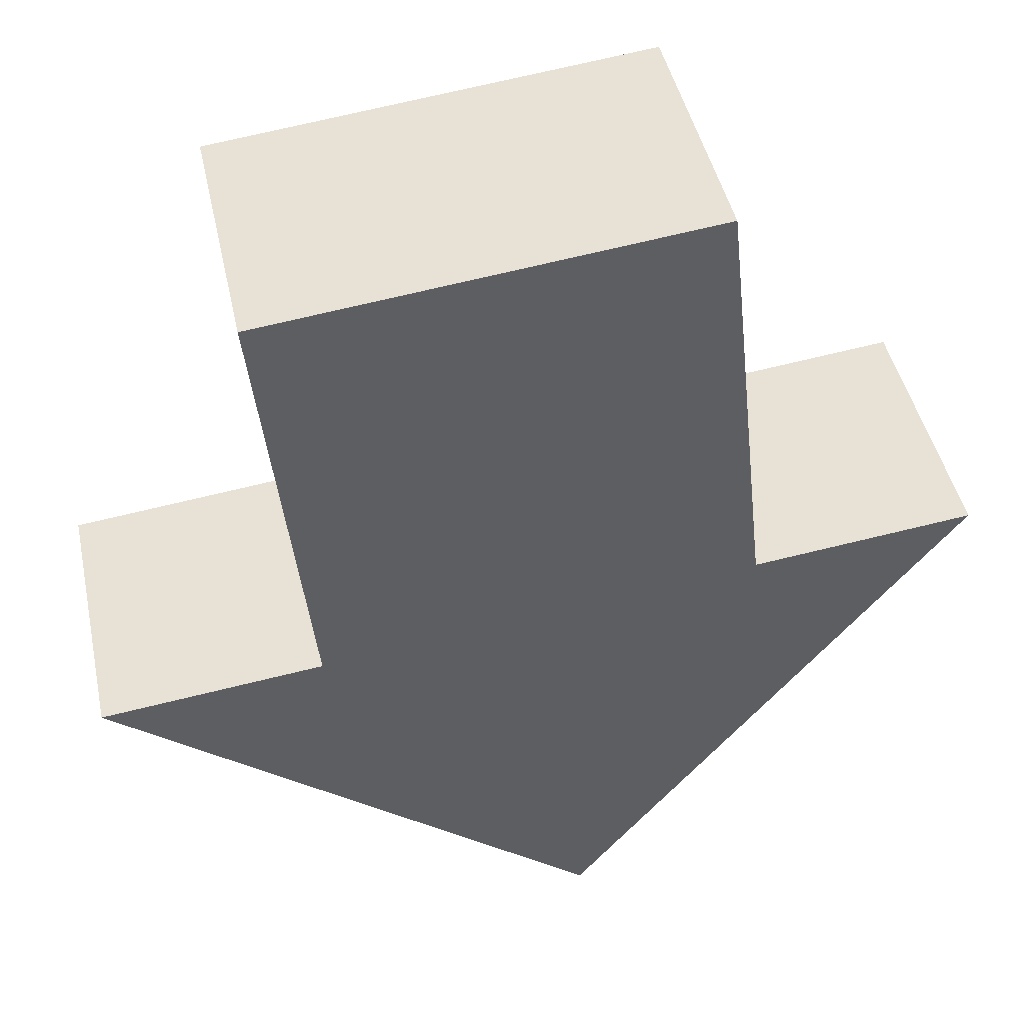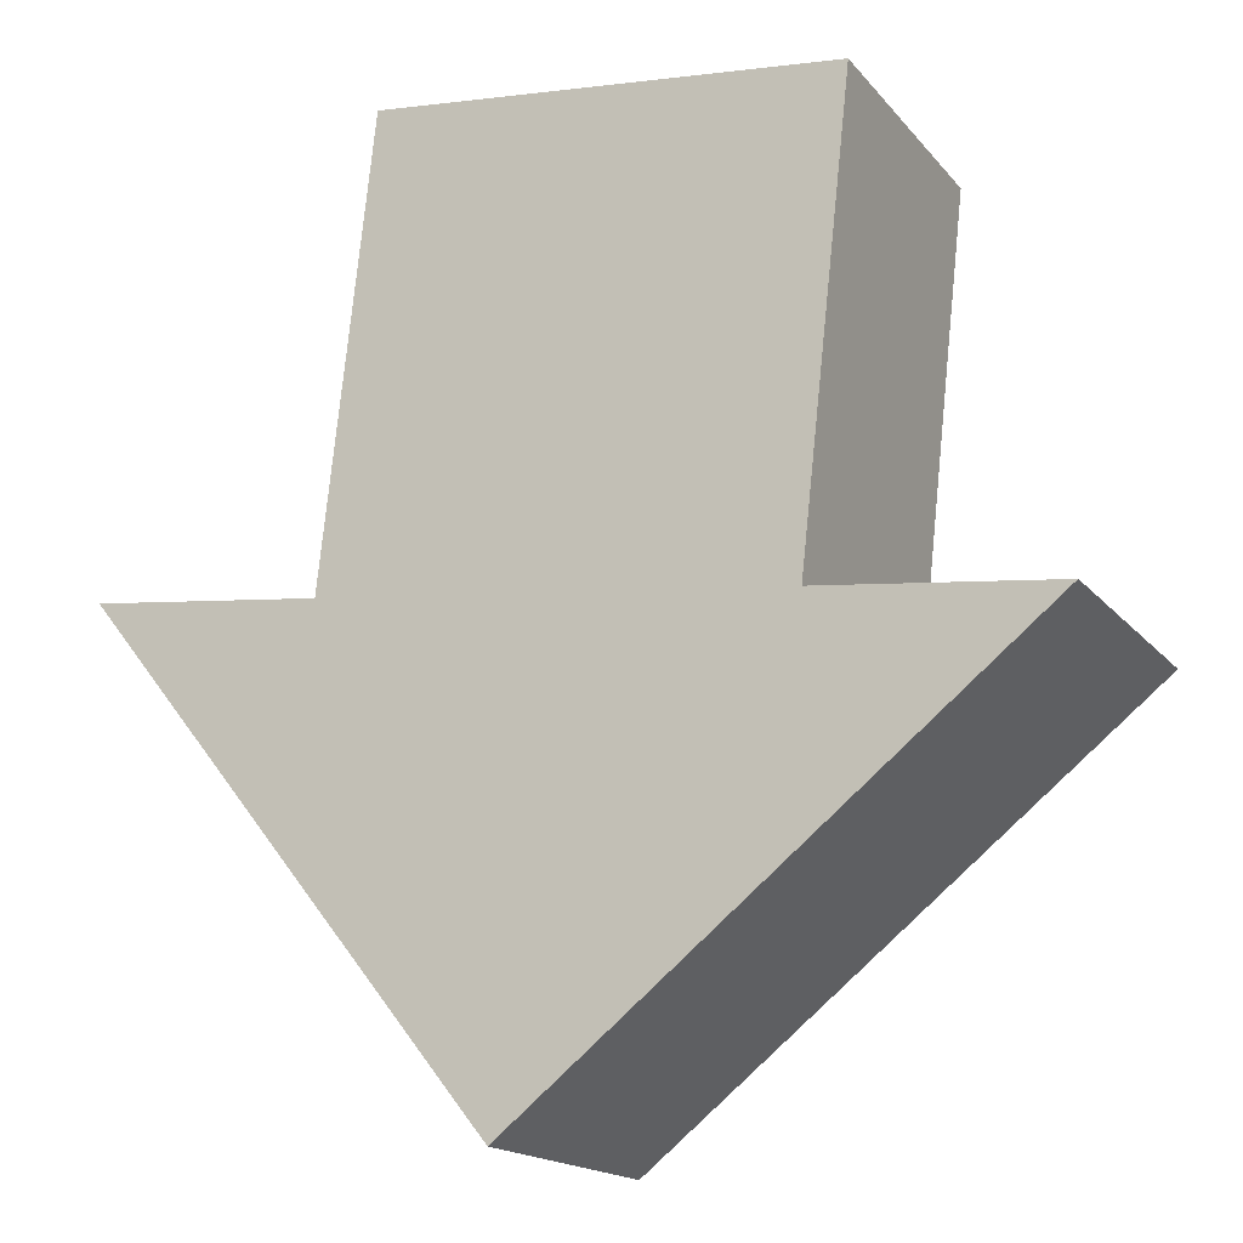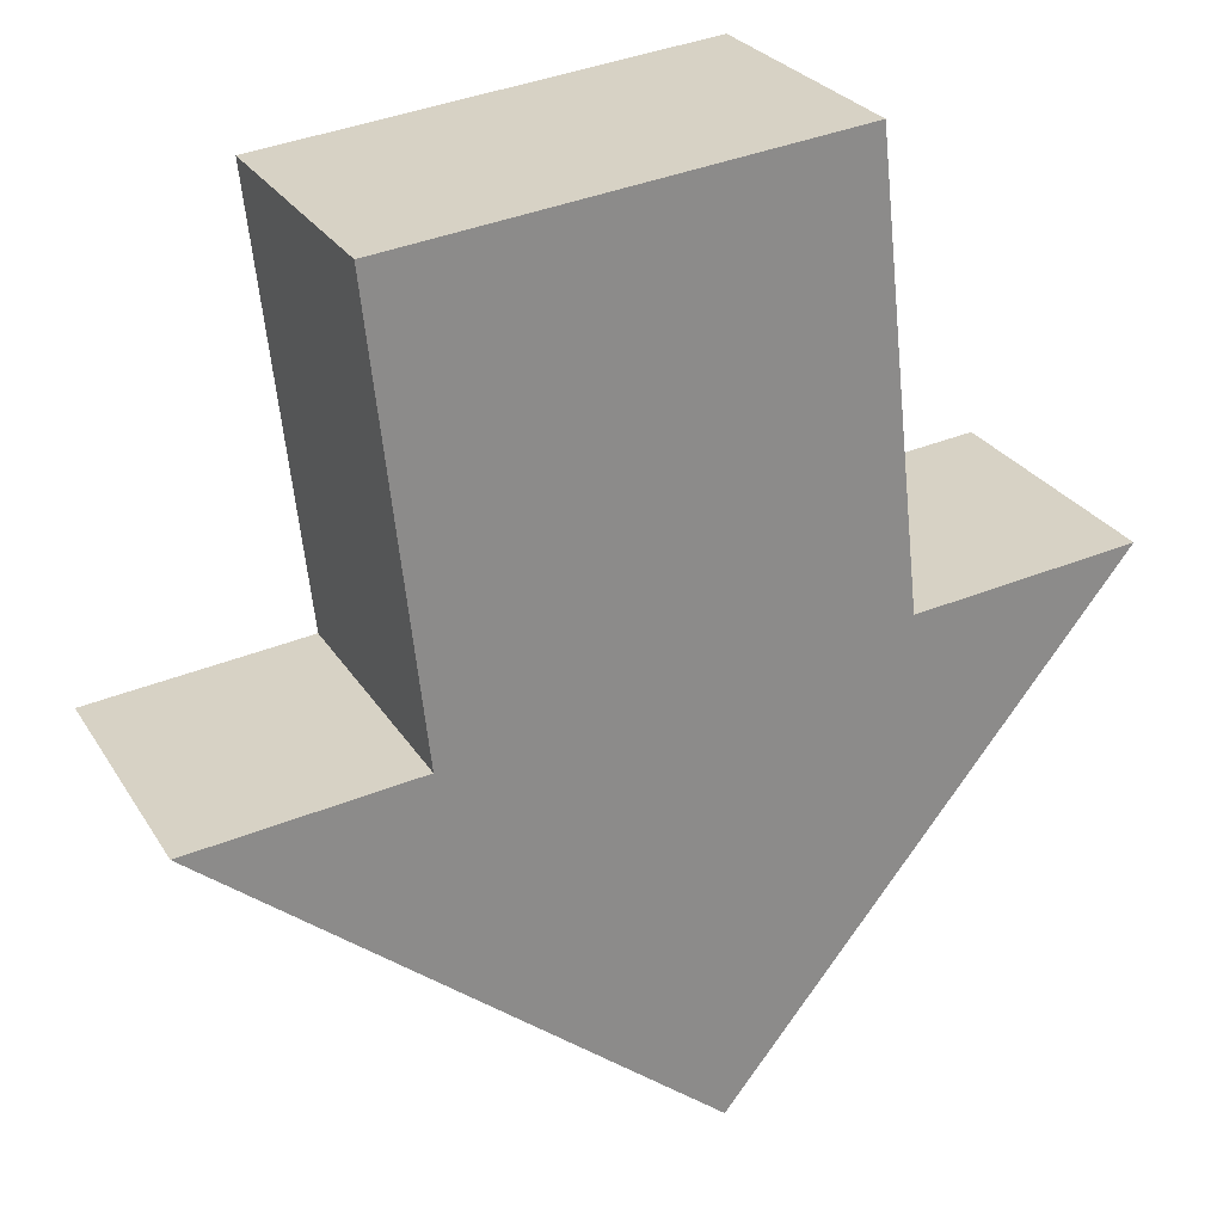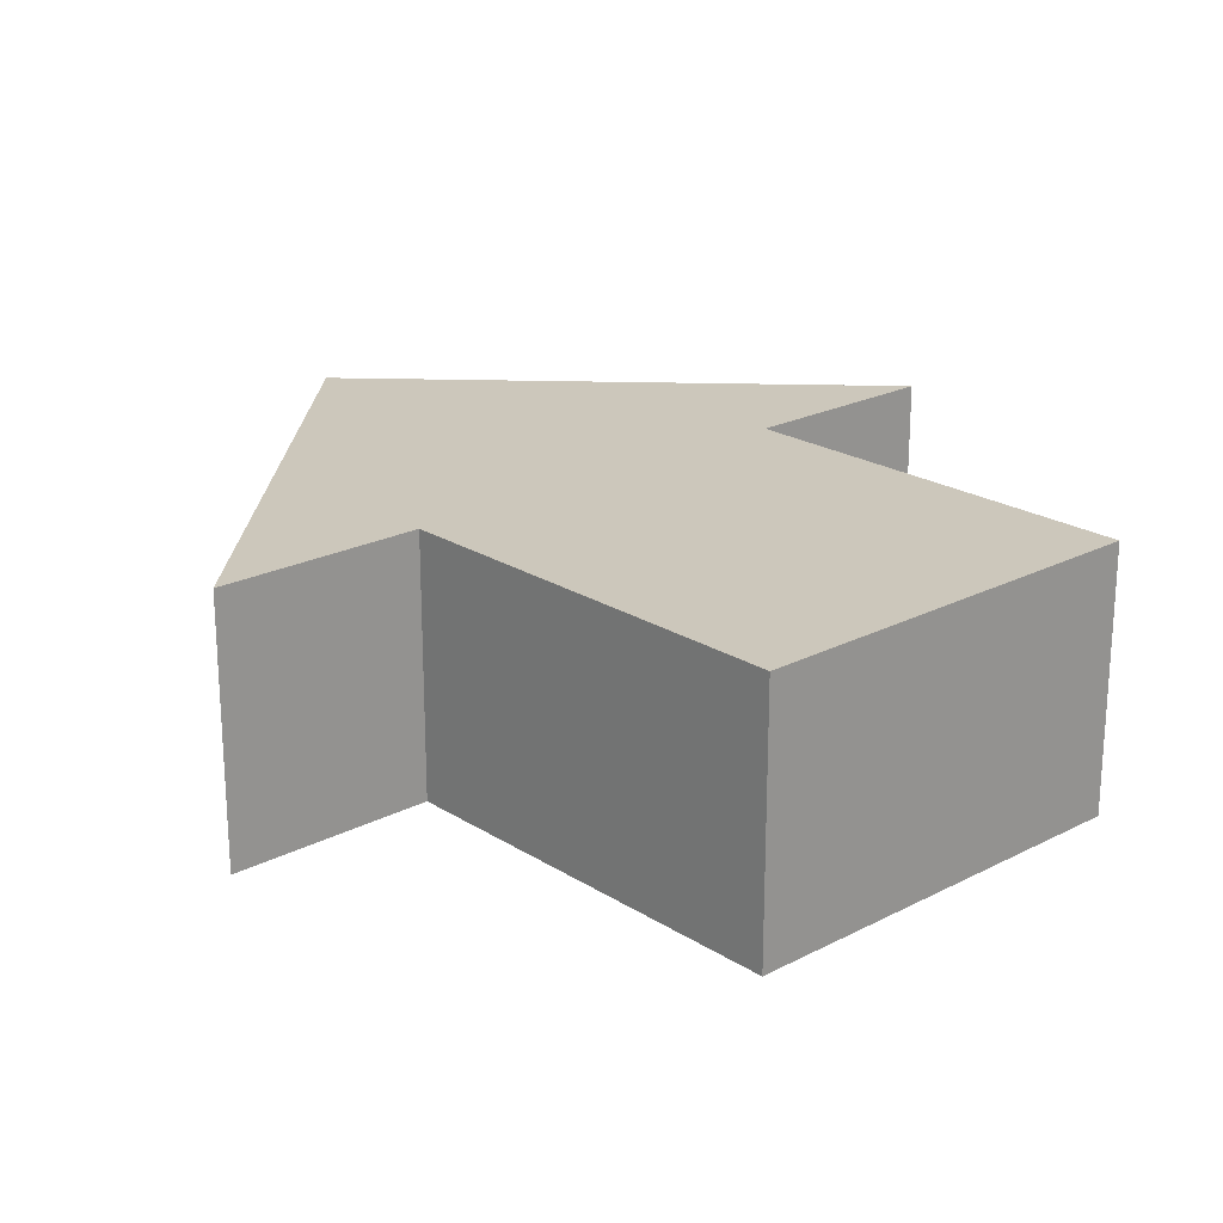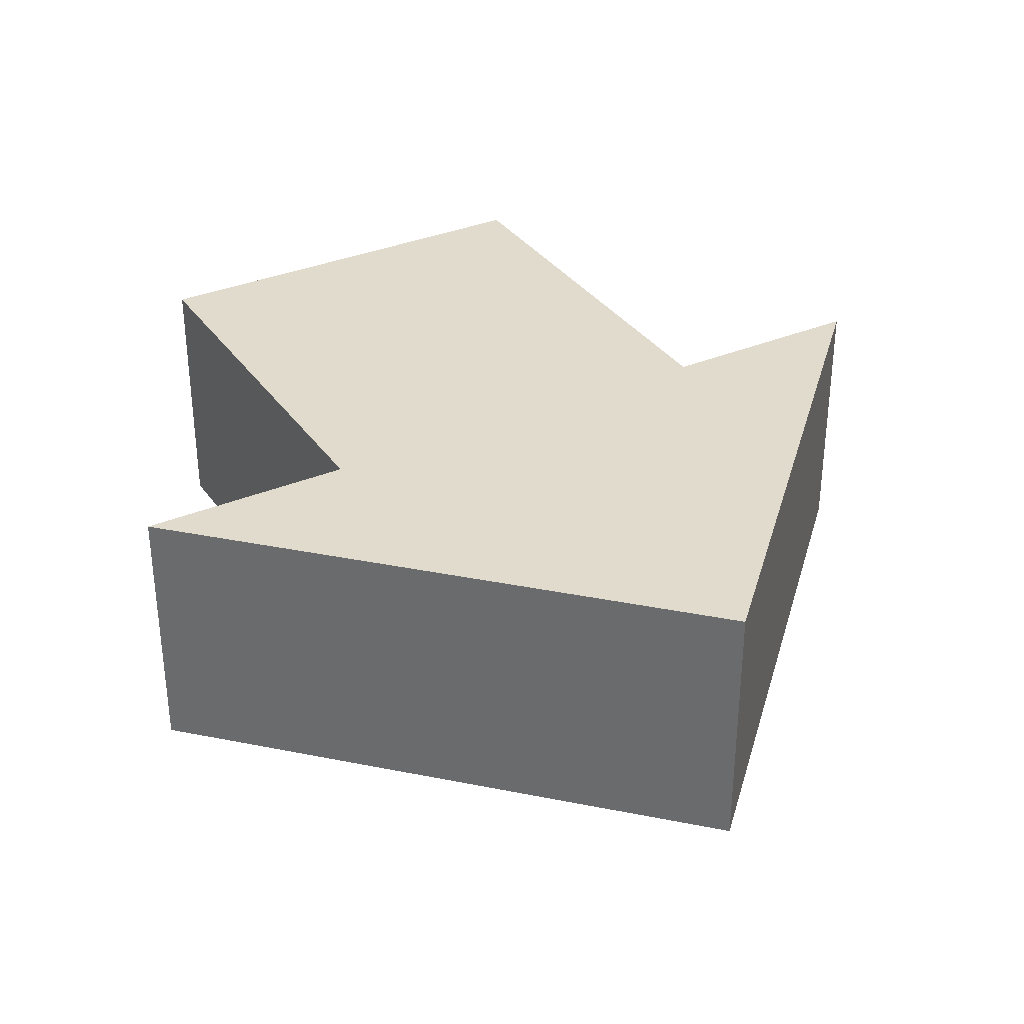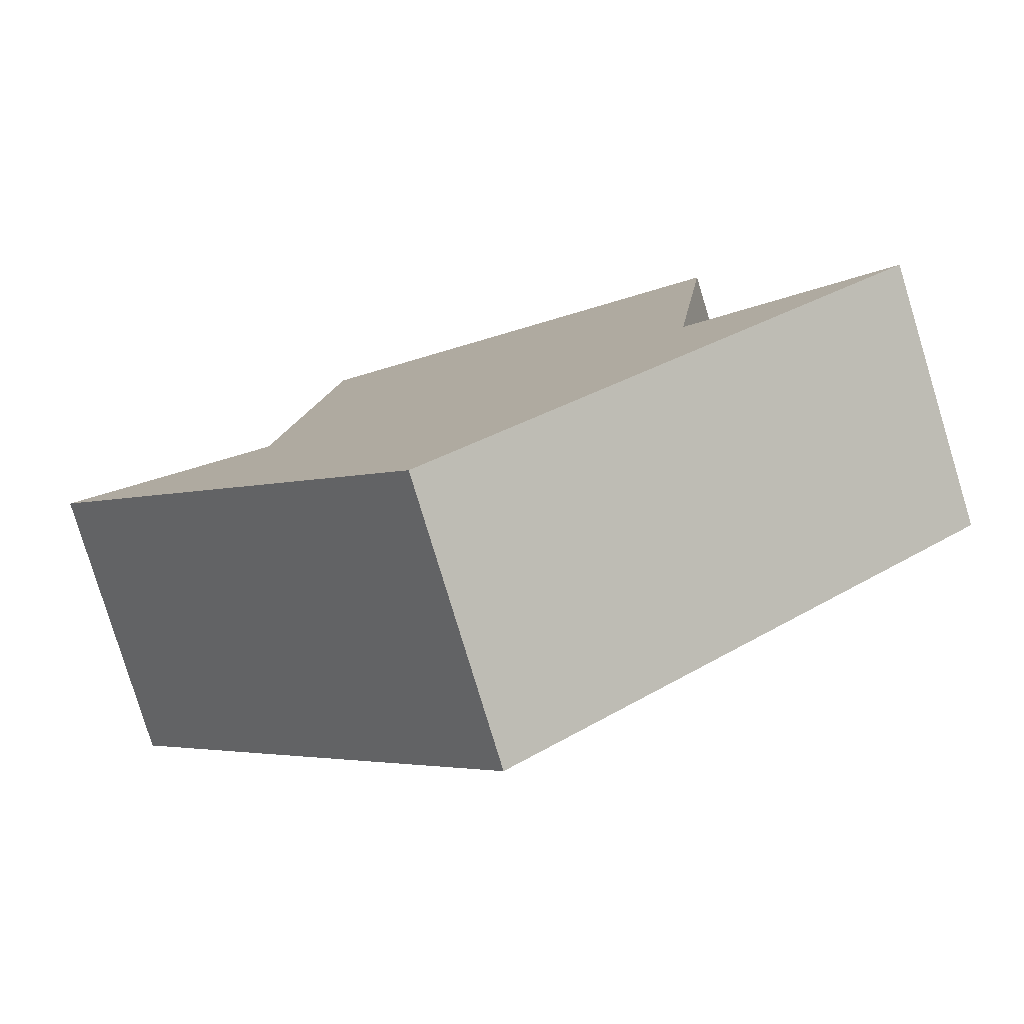
<metadata>
{"format":"obj","ext":"obj","renderer":"f3d","projection":"perspective","resolution":1024,"background":"white","views":[{"elev":44.7,"azim":168.0,"up":"+Y"},{"elev":-16.7,"azim":25.7,"up":"+Y"},{"elev":26.5,"azim":155.1,"up":"+Y"},{"elev":21.7,"azim":131.5,"up":"+Z"},{"elev":33.9,"azim":-36.1,"up":"+Z"},{"elev":-79.9,"azim":16.9,"up":"+Y"}]}
</metadata>
<code>
v 11.64 31.49 4.983
v -4.518 33.28 4.983
v -6.314 17.12 4.983
v 9.846 15.33 4.983
v -14.39 18.02 4.983
v -0.02947 0.06395 4.983
v 17.93 14.43 4.983
v -0.02947 0.06395 -5.017
v 17.93 14.43 -5.017
v 9.846 15.33 -5.017
v 11.64 31.49 -5.017
v -4.518 33.28 -5.017
v -6.314 17.12 -5.017
v -14.39 18.02 -5.017
g arrow:Mesh
f 1 2 3
f 1 3 4
f 3 5 4
f 4 5 6
f 7 4 6
f 7 6 8
f 7 8 9
f 7 9 10
f 7 10 4
f 1 4 10
f 1 10 11
f 1 11 2
f 2 11 12
f 3 2 12
f 3 12 13
f 3 13 5
f 5 13 14
f 6 5 14
f 6 14 8
f 12 11 10
f 12 10 13
f 10 9 13
f 13 9 8
f 14 13 8

</code>
